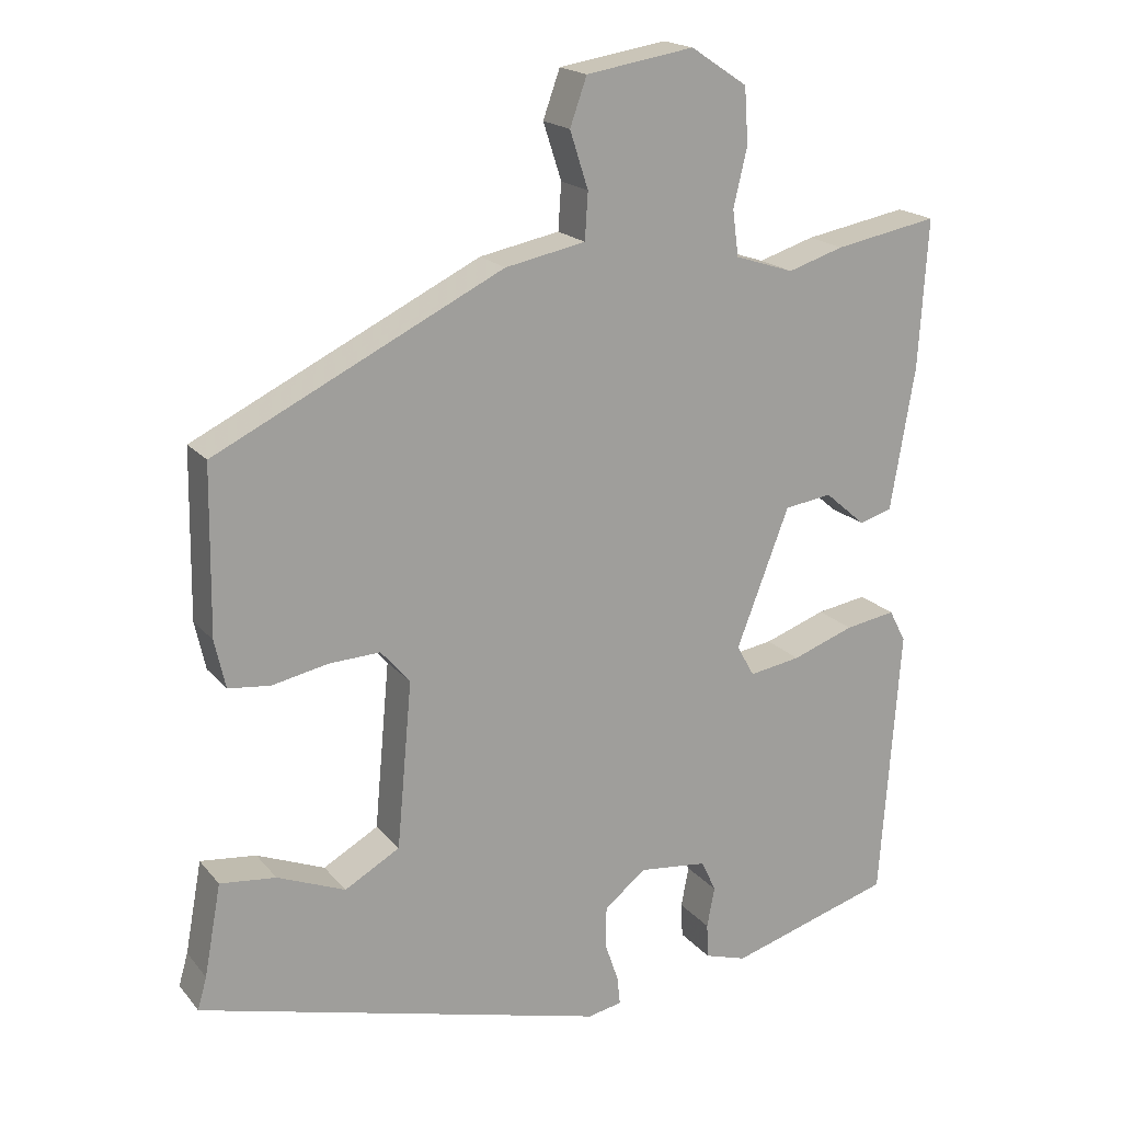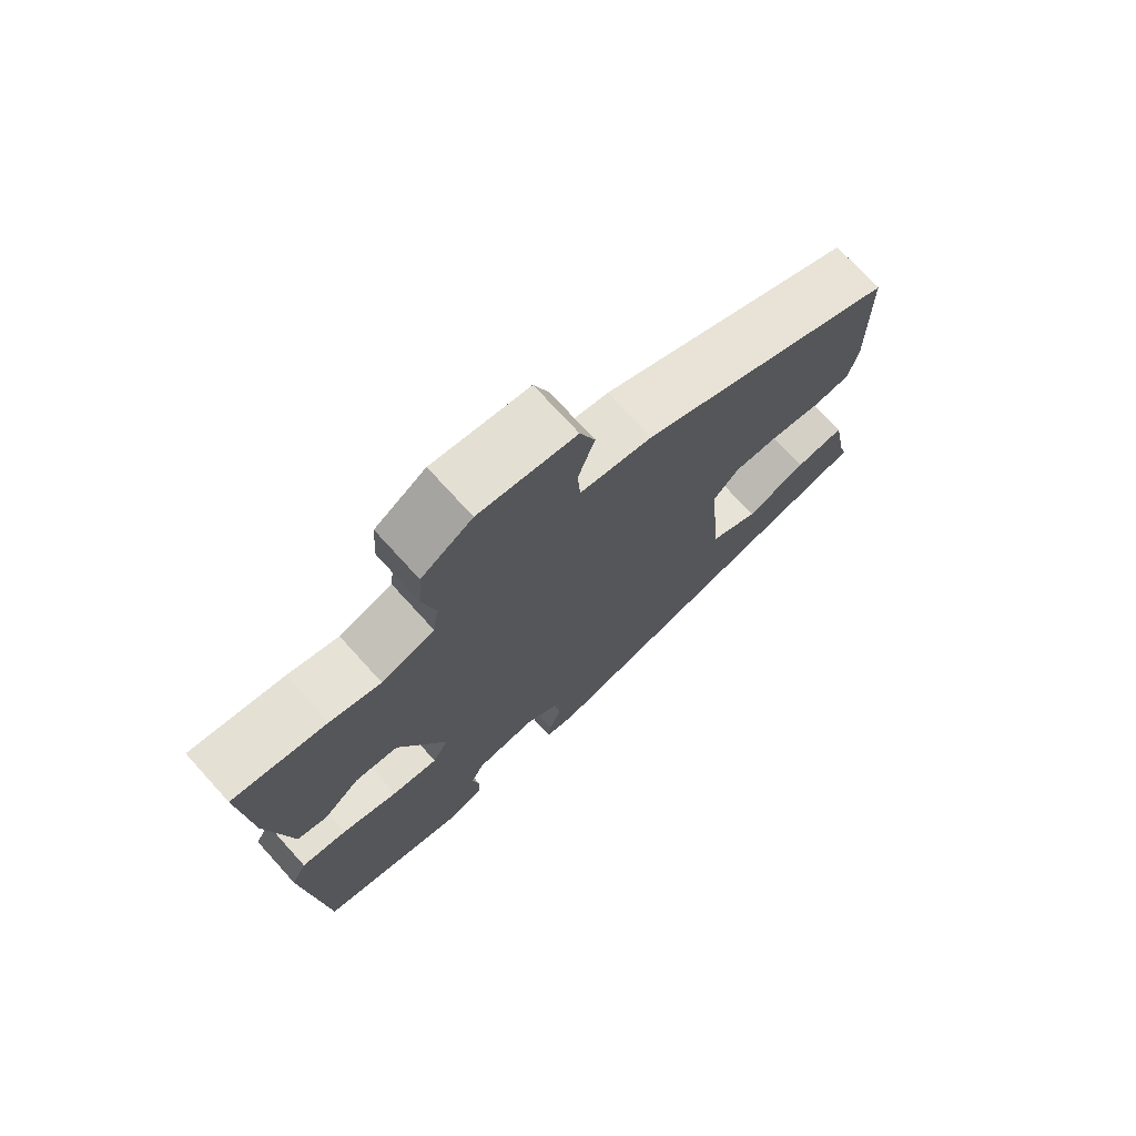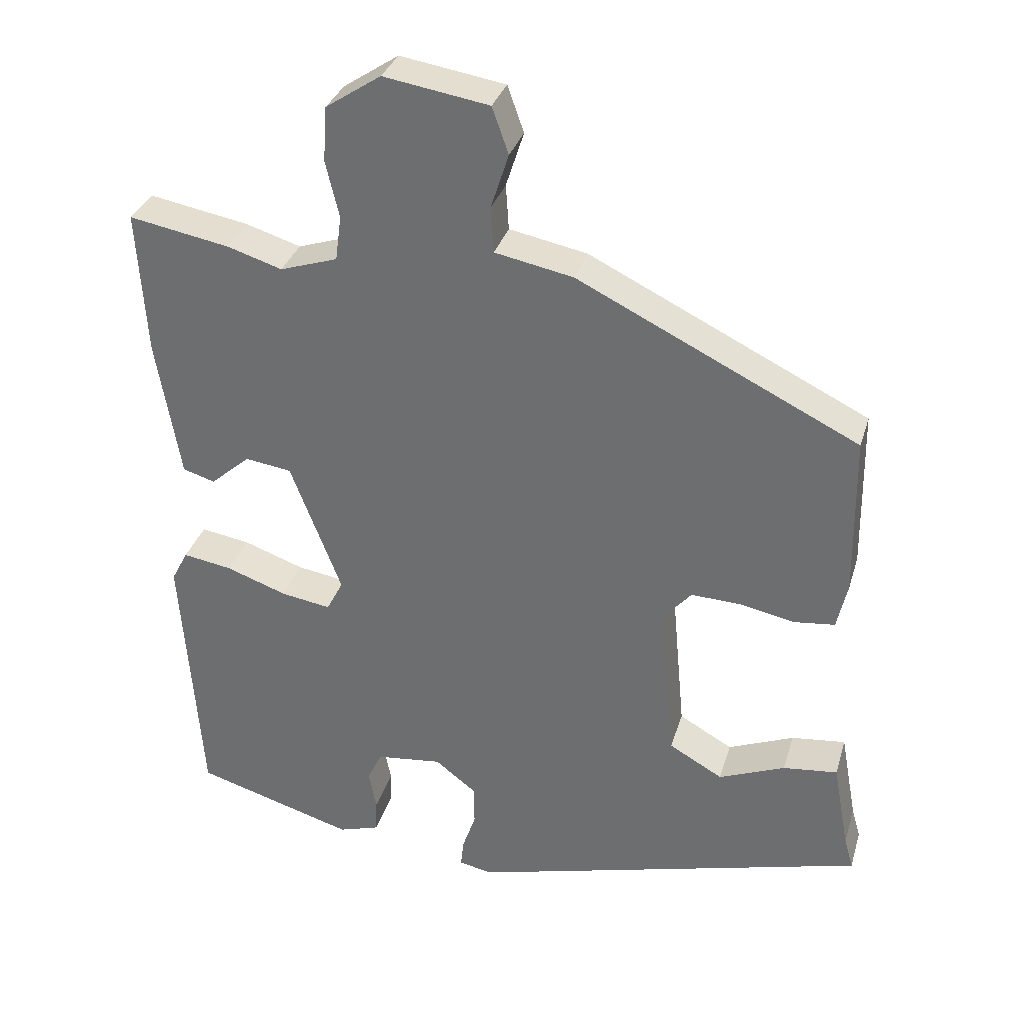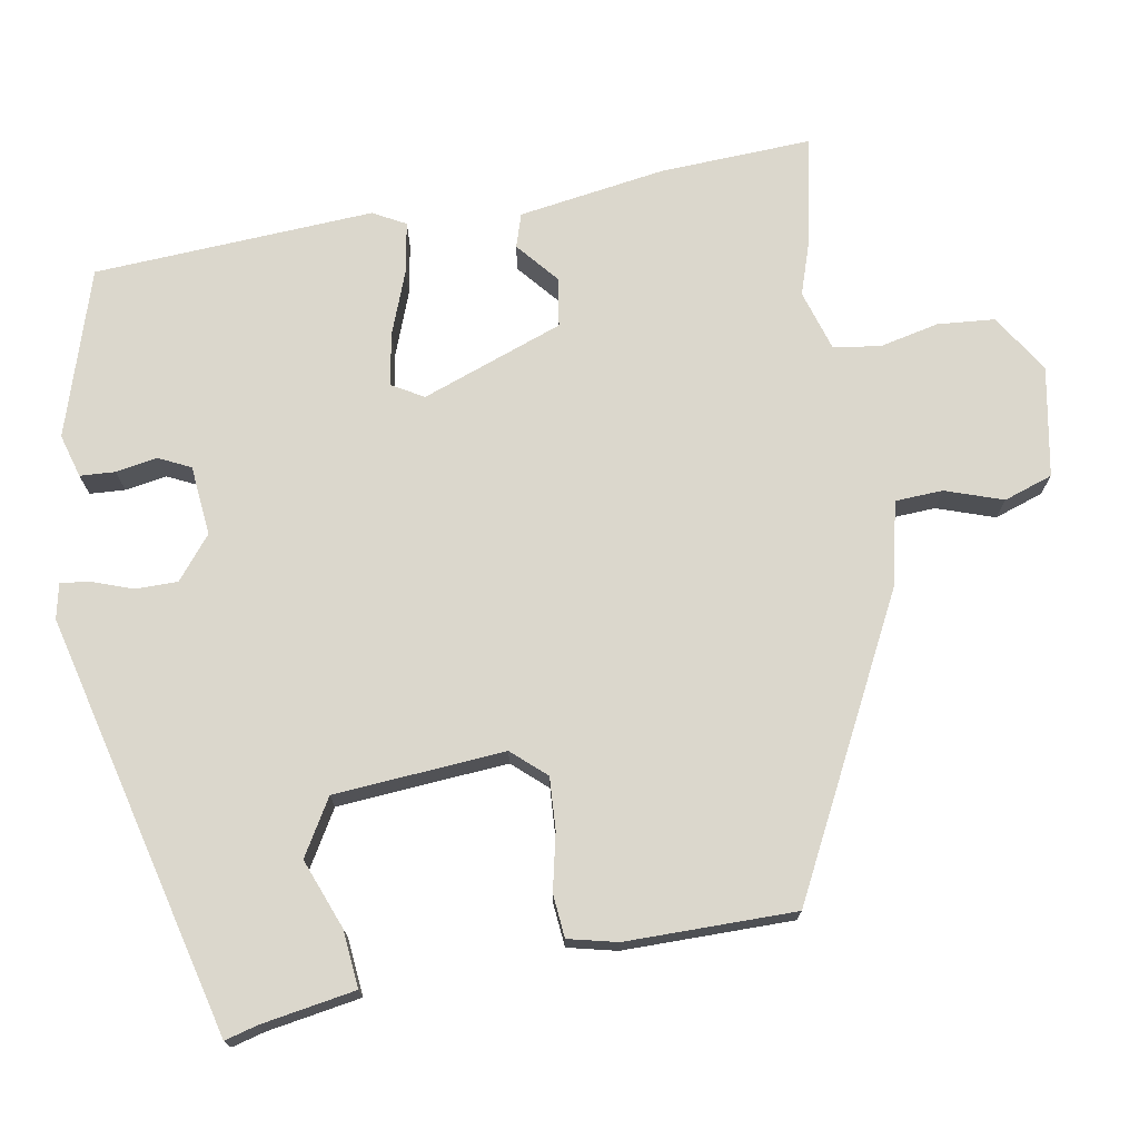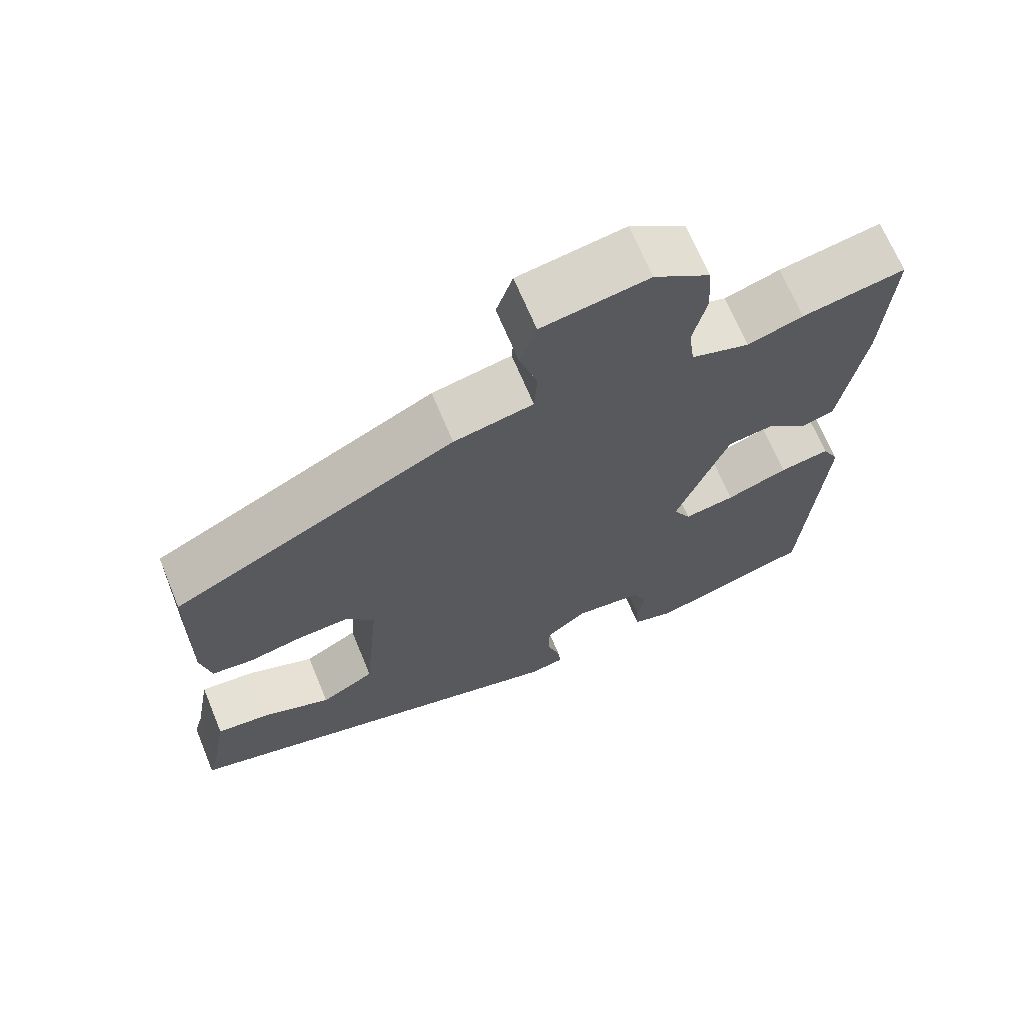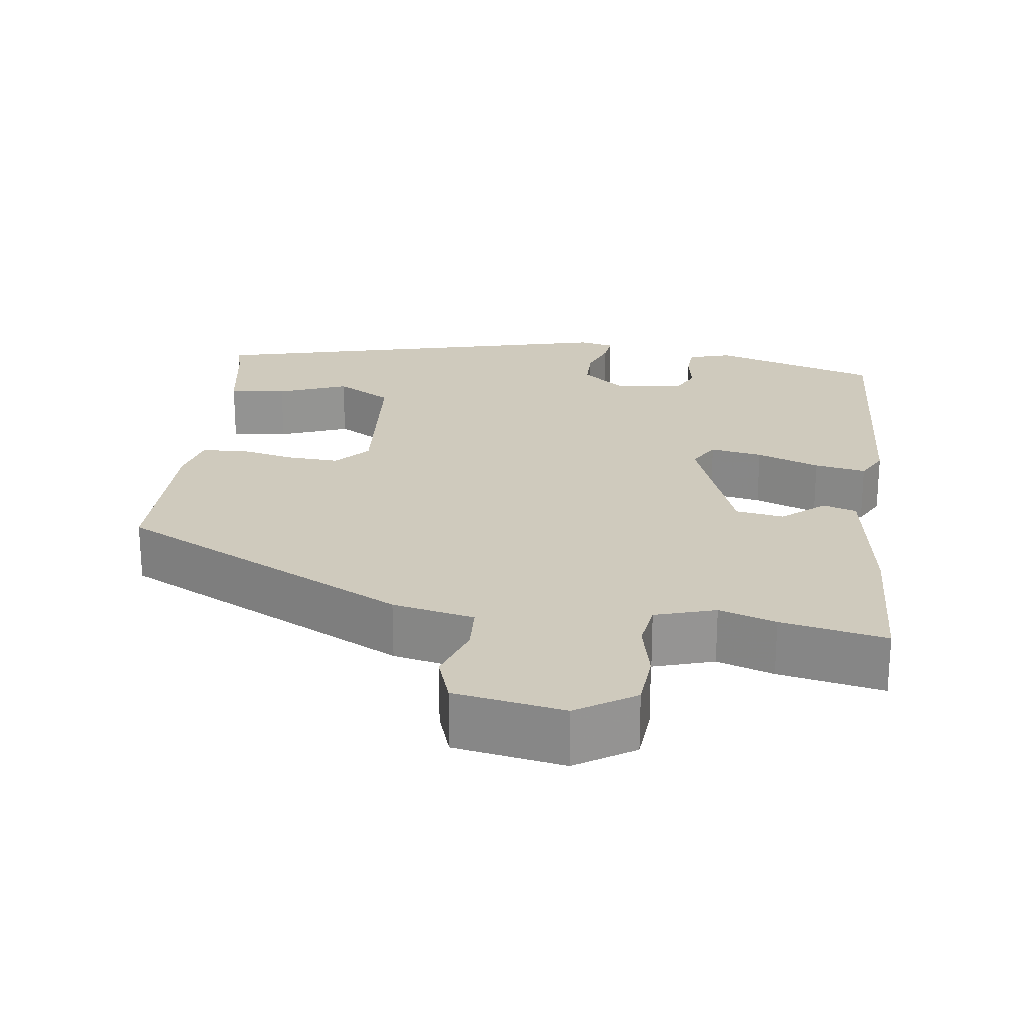
<metadata>
{"format":"obj","ext":"obj","renderer":"f3d","projection":"perspective","resolution":1024,"background":"white","views":[{"elev":18.6,"azim":-26.9,"up":"+Z"},{"elev":73.7,"azim":137.7,"up":"+Z"},{"elev":32.7,"azim":-164.3,"up":"+Z"},{"elev":73.2,"azim":-99.0,"up":"+Y"},{"elev":67.8,"azim":-22.5,"up":"+Z"},{"elev":23.1,"azim":8.3,"up":"+Y"}]}
</metadata>
<code>
v -0.468 0.07 0.311
v -0.092 0.07 0.496
v 0.013 0.07 0.517
v 0.017 0.07 0.578
v -0.007 0.07 0.652
v 0.015 0.07 0.714
v 0.156 0.07 0.737
v 0.23 0.07 0.688
v 0.235 0.07 0.615
v 0.217 0.07 0.539
v 0.225 0.07 0.479
v 0.302 0.07 0.454
v 0.375 0.07 0.477
v 0.51 0.07 0.502
v 0.498 0.07 0.308
v 0.466 0.07 0.12
v 0.423 0.07 0.107
v 0.37 0.07 0.153
v 0.308 0.07 0.144
v 0.239 0.07 -0.036
v 0.262 0.07 -0.077
v 0.329 0.07 -0.066
v 0.41 0.07 -0.037
v 0.476 0.07 -0.026
v 0.498 0.07 -0.068
v 0.472 0.07 -0.426
v 0.258 0.07 -0.49
v 0.203 0.07 -0.473
v 0.201 0.07 -0.428
v 0.211 0.07 -0.375
v 0.192 0.07 -0.334
v 0.103 0.07 -0.324
v 0.048 0.07 -0.367
v 0.047 0.07 -0.421
v 0.065 0.07 -0.474
v 0.069 0.07 -0.511
v 0.024 0.07 -0.52
v -0.512 0.07 -0.378
v -0.5 0.07 -0.336
v -0.478 0.07 -0.216
v -0.405 0.07 -0.224
v -0.316 0.07 -0.26
v -0.244 0.07 -0.219
v -0.224 0.07 -0.001
v -0.262 0.07 0.043
v -0.329 0.07 0.04
v -0.402 0.07 0.025
v -0.457 0.07 0.031
v -0.471 0.07 0.094
v -0.468 0 0.311
v -0.092 0 0.496
v 0.013 0 0.517
v 0.017 0 0.578
v -0.007 0 0.652
v 0.015 0 0.714
v 0.156 0 0.737
v 0.23 0 0.688
v 0.235 0 0.615
v 0.217 0 0.539
v 0.225 0 0.479
v 0.302 0 0.454
v 0.375 0 0.477
v 0.51 0 0.502
v 0.498 0 0.308
v 0.466 0 0.12
v 0.423 0 0.107
v 0.37 0 0.153
v 0.308 0 0.144
v 0.239 0 -0.036
v 0.262 0 -0.077
v 0.329 0 -0.066
v 0.41 0 -0.037
v 0.476 0 -0.026
v 0.498 0 -0.068
v 0.472 0 -0.426
v 0.258 0 -0.49
v 0.203 0 -0.473
v 0.201 0 -0.428
v 0.211 0 -0.375
v 0.192 0 -0.334
v 0.103 0 -0.324
v 0.048 0 -0.367
v 0.047 0 -0.421
v 0.065 0 -0.474
v 0.069 0 -0.511
v 0.024 0 -0.52
v -0.512 0 -0.378
v -0.5 0 -0.336
v -0.478 0 -0.216
v -0.405 0 -0.224
v -0.316 0 -0.26
v -0.244 0 -0.219
v -0.224 0 -0.001
v -0.262 0 0.043
v -0.329 0 0.04
v -0.402 0 0.025
v -0.457 0 0.031
v -0.471 0 0.094
f 46 47 48 49
f 45 46 49 1
f 44 45 1 2
f 43 44 2 3
f 39 40 41 42
f 37 38 39 42
f 37 42 43
f 34 35 36 37
f 33 34 37 43
f 32 33 43 3
f 27 28 29 30
f 25 26 27 30
f 25 30 31
f 22 23 24 25
f 21 22 25 31
f 20 21 31 32
f 15 16 17 18
f 15 18 19
f 12 13 14 15
f 11 12 15 19
f 7 8 9 10
f 7 10 11
f 4 5 6 7
f 11 19 20 32
f 7 11 32
f 3 4 7 32
f 98 97 96 95
f 50 98 95 94
f 51 50 94 93
f 52 51 93 92
f 91 90 89 88
f 91 88 87 86
f 92 91 86
f 86 85 84 83
f 92 86 83 82
f 52 92 82 81
f 79 78 77 76
f 79 76 75 74
f 80 79 74
f 74 73 72 71
f 80 74 71 70
f 81 80 70 69
f 67 66 65 64
f 68 67 64
f 64 63 62 61
f 68 64 61 60
f 59 58 57 56
f 60 59 56
f 56 55 54 53
f 81 69 68 60
f 81 60 56
f 81 56 53 52
f 1 50 51 2
f 2 51 52 3
f 3 52 53 4
f 4 53 54 5
f 5 54 55 6
f 6 55 56 7
f 7 56 57 8
f 8 57 58 9
f 9 58 59 10
f 10 59 60 11
f 11 60 61 12
f 12 61 62 13
f 13 62 63 14
f 14 63 64 15
f 15 64 65 16
f 16 65 66 17
f 17 66 67 18
f 18 67 68 19
f 19 68 69 20
f 20 69 70 21
f 21 70 71 22
f 22 71 72 23
f 23 72 73 24
f 24 73 74 25
f 25 74 75 26
f 26 75 76 27
f 27 76 77 28
f 28 77 78 29
f 29 78 79 30
f 30 79 80 31
f 31 80 81 32
f 32 81 82 33
f 33 82 83 34
f 34 83 84 35
f 35 84 85 36
f 36 85 86 37
f 37 86 87 38
f 38 87 88 39
f 39 88 89 40
f 40 89 90 41
f 41 90 91 42
f 42 91 92 43
f 43 92 93 44
f 44 93 94 45
f 45 94 95 46
f 46 95 96 47
f 47 96 97 48
f 48 97 98 49
f 49 98 50 1

</code>
